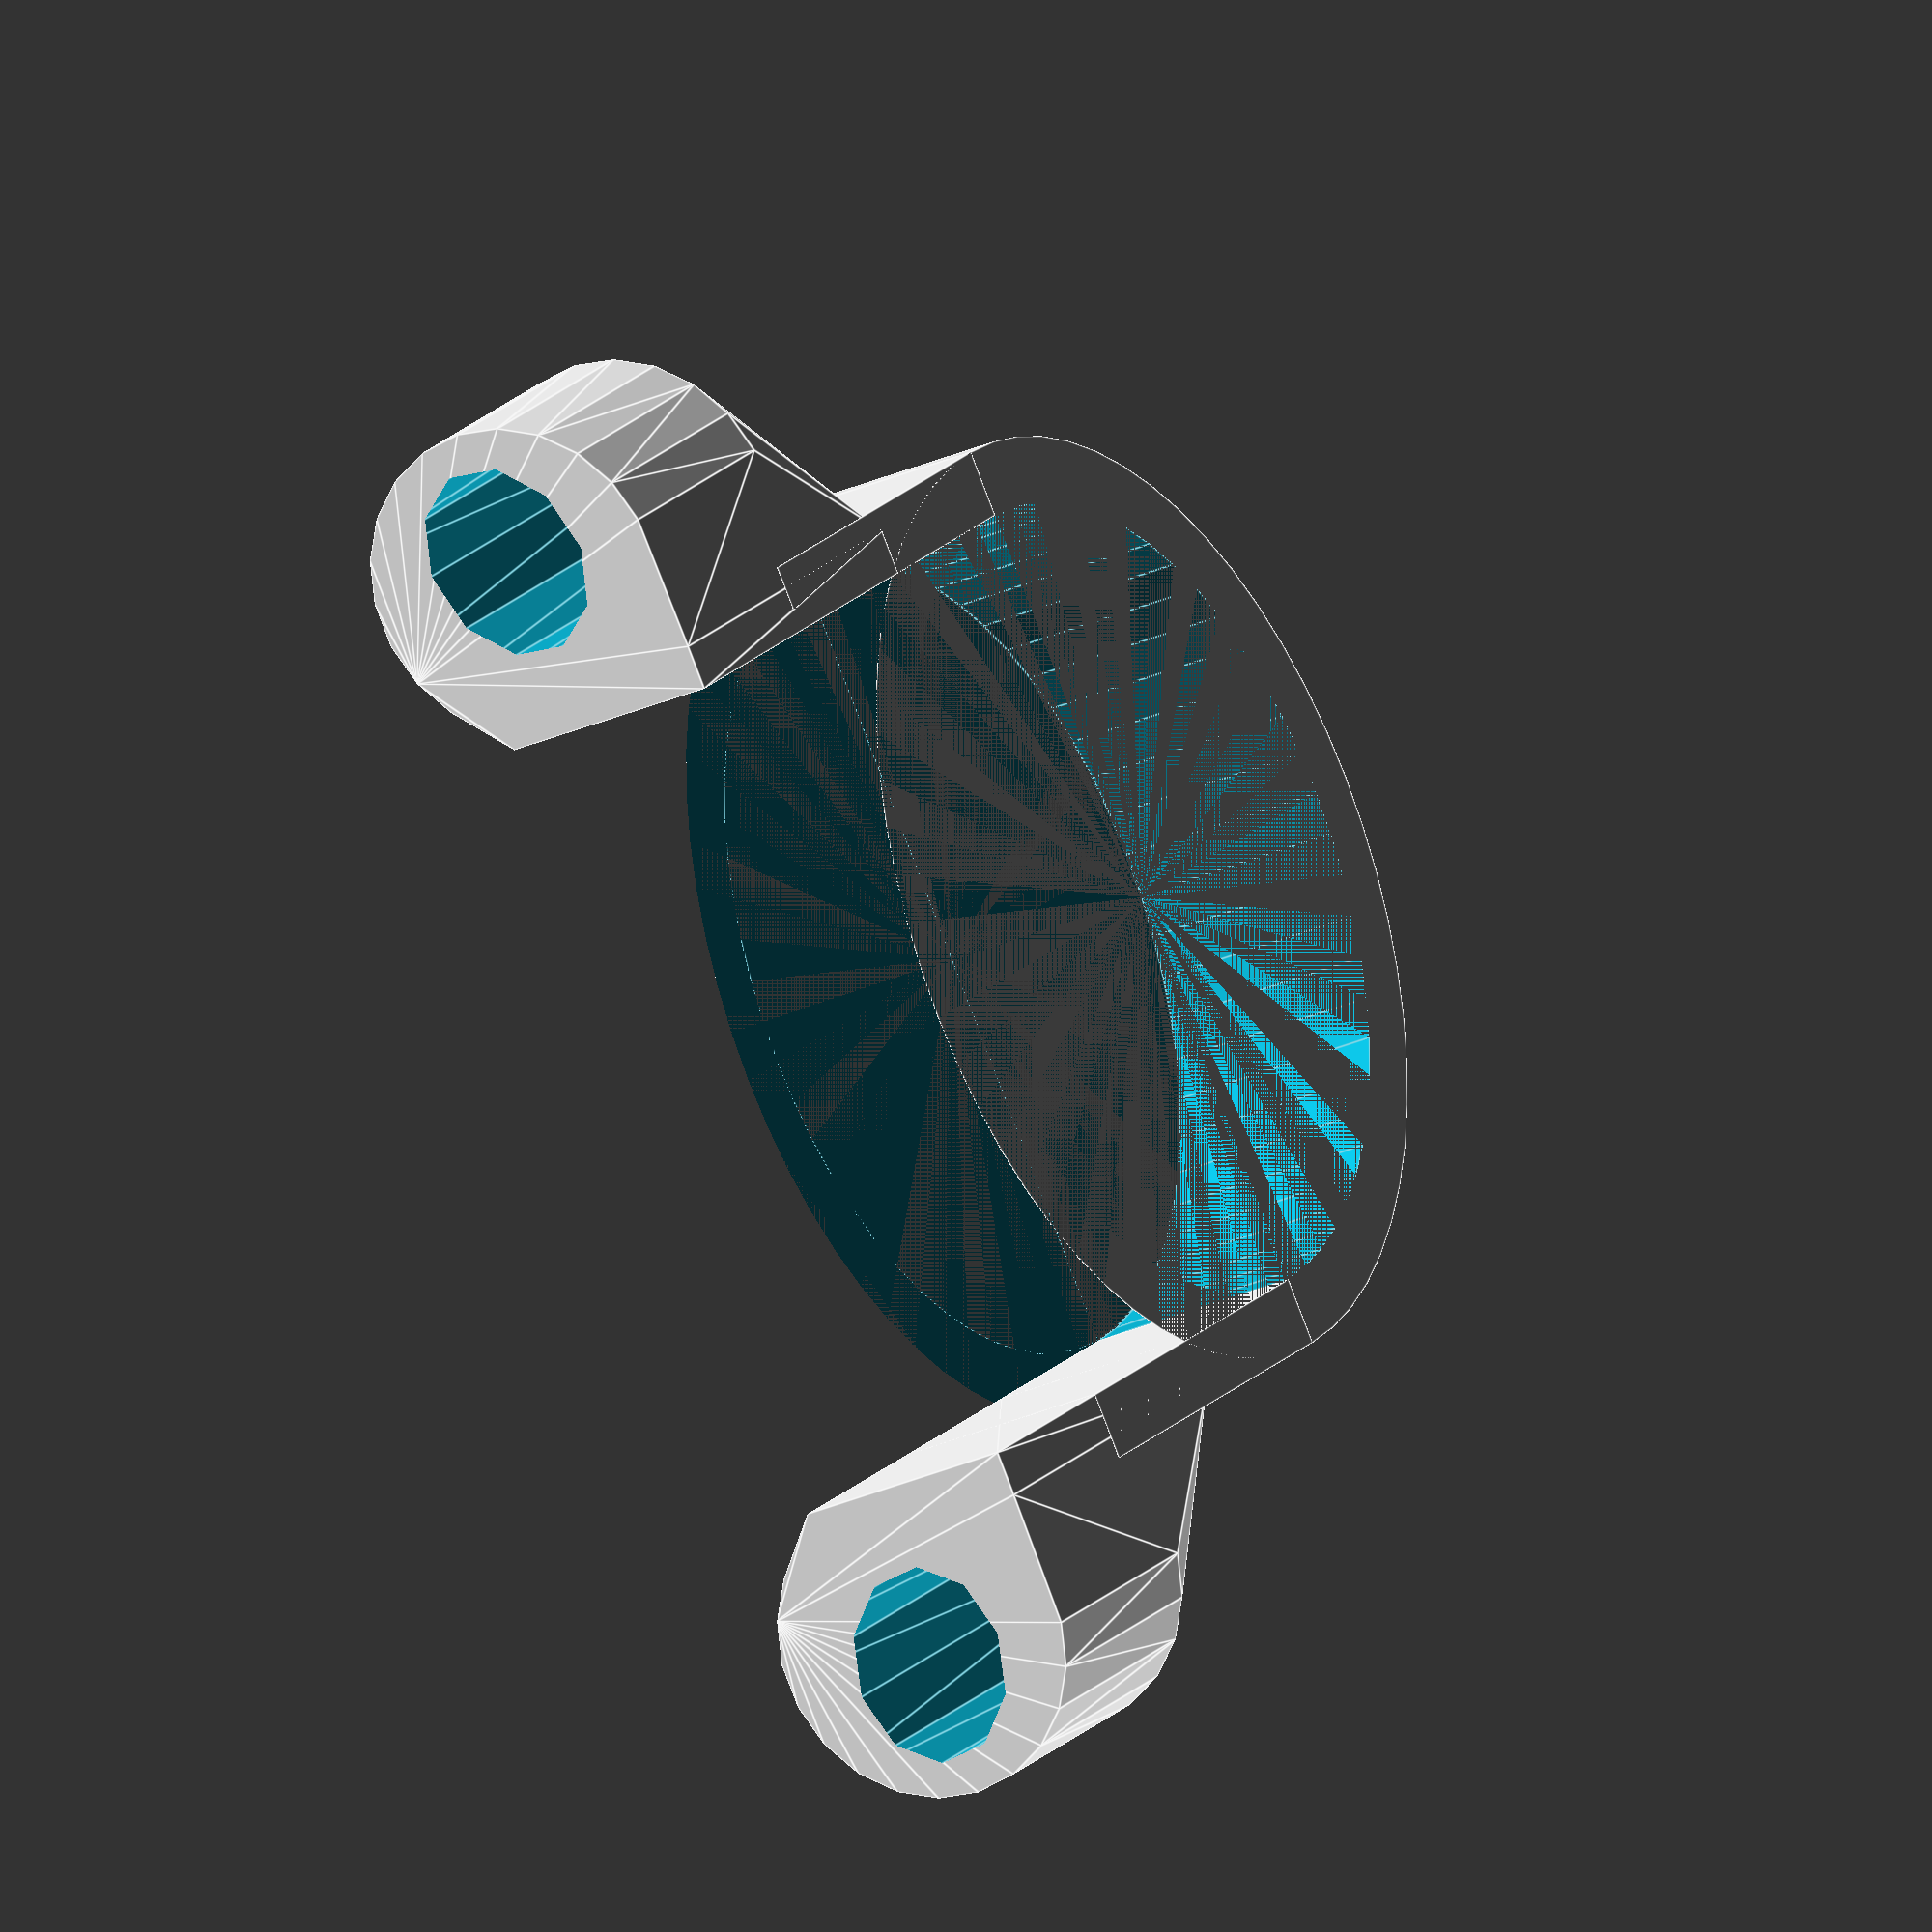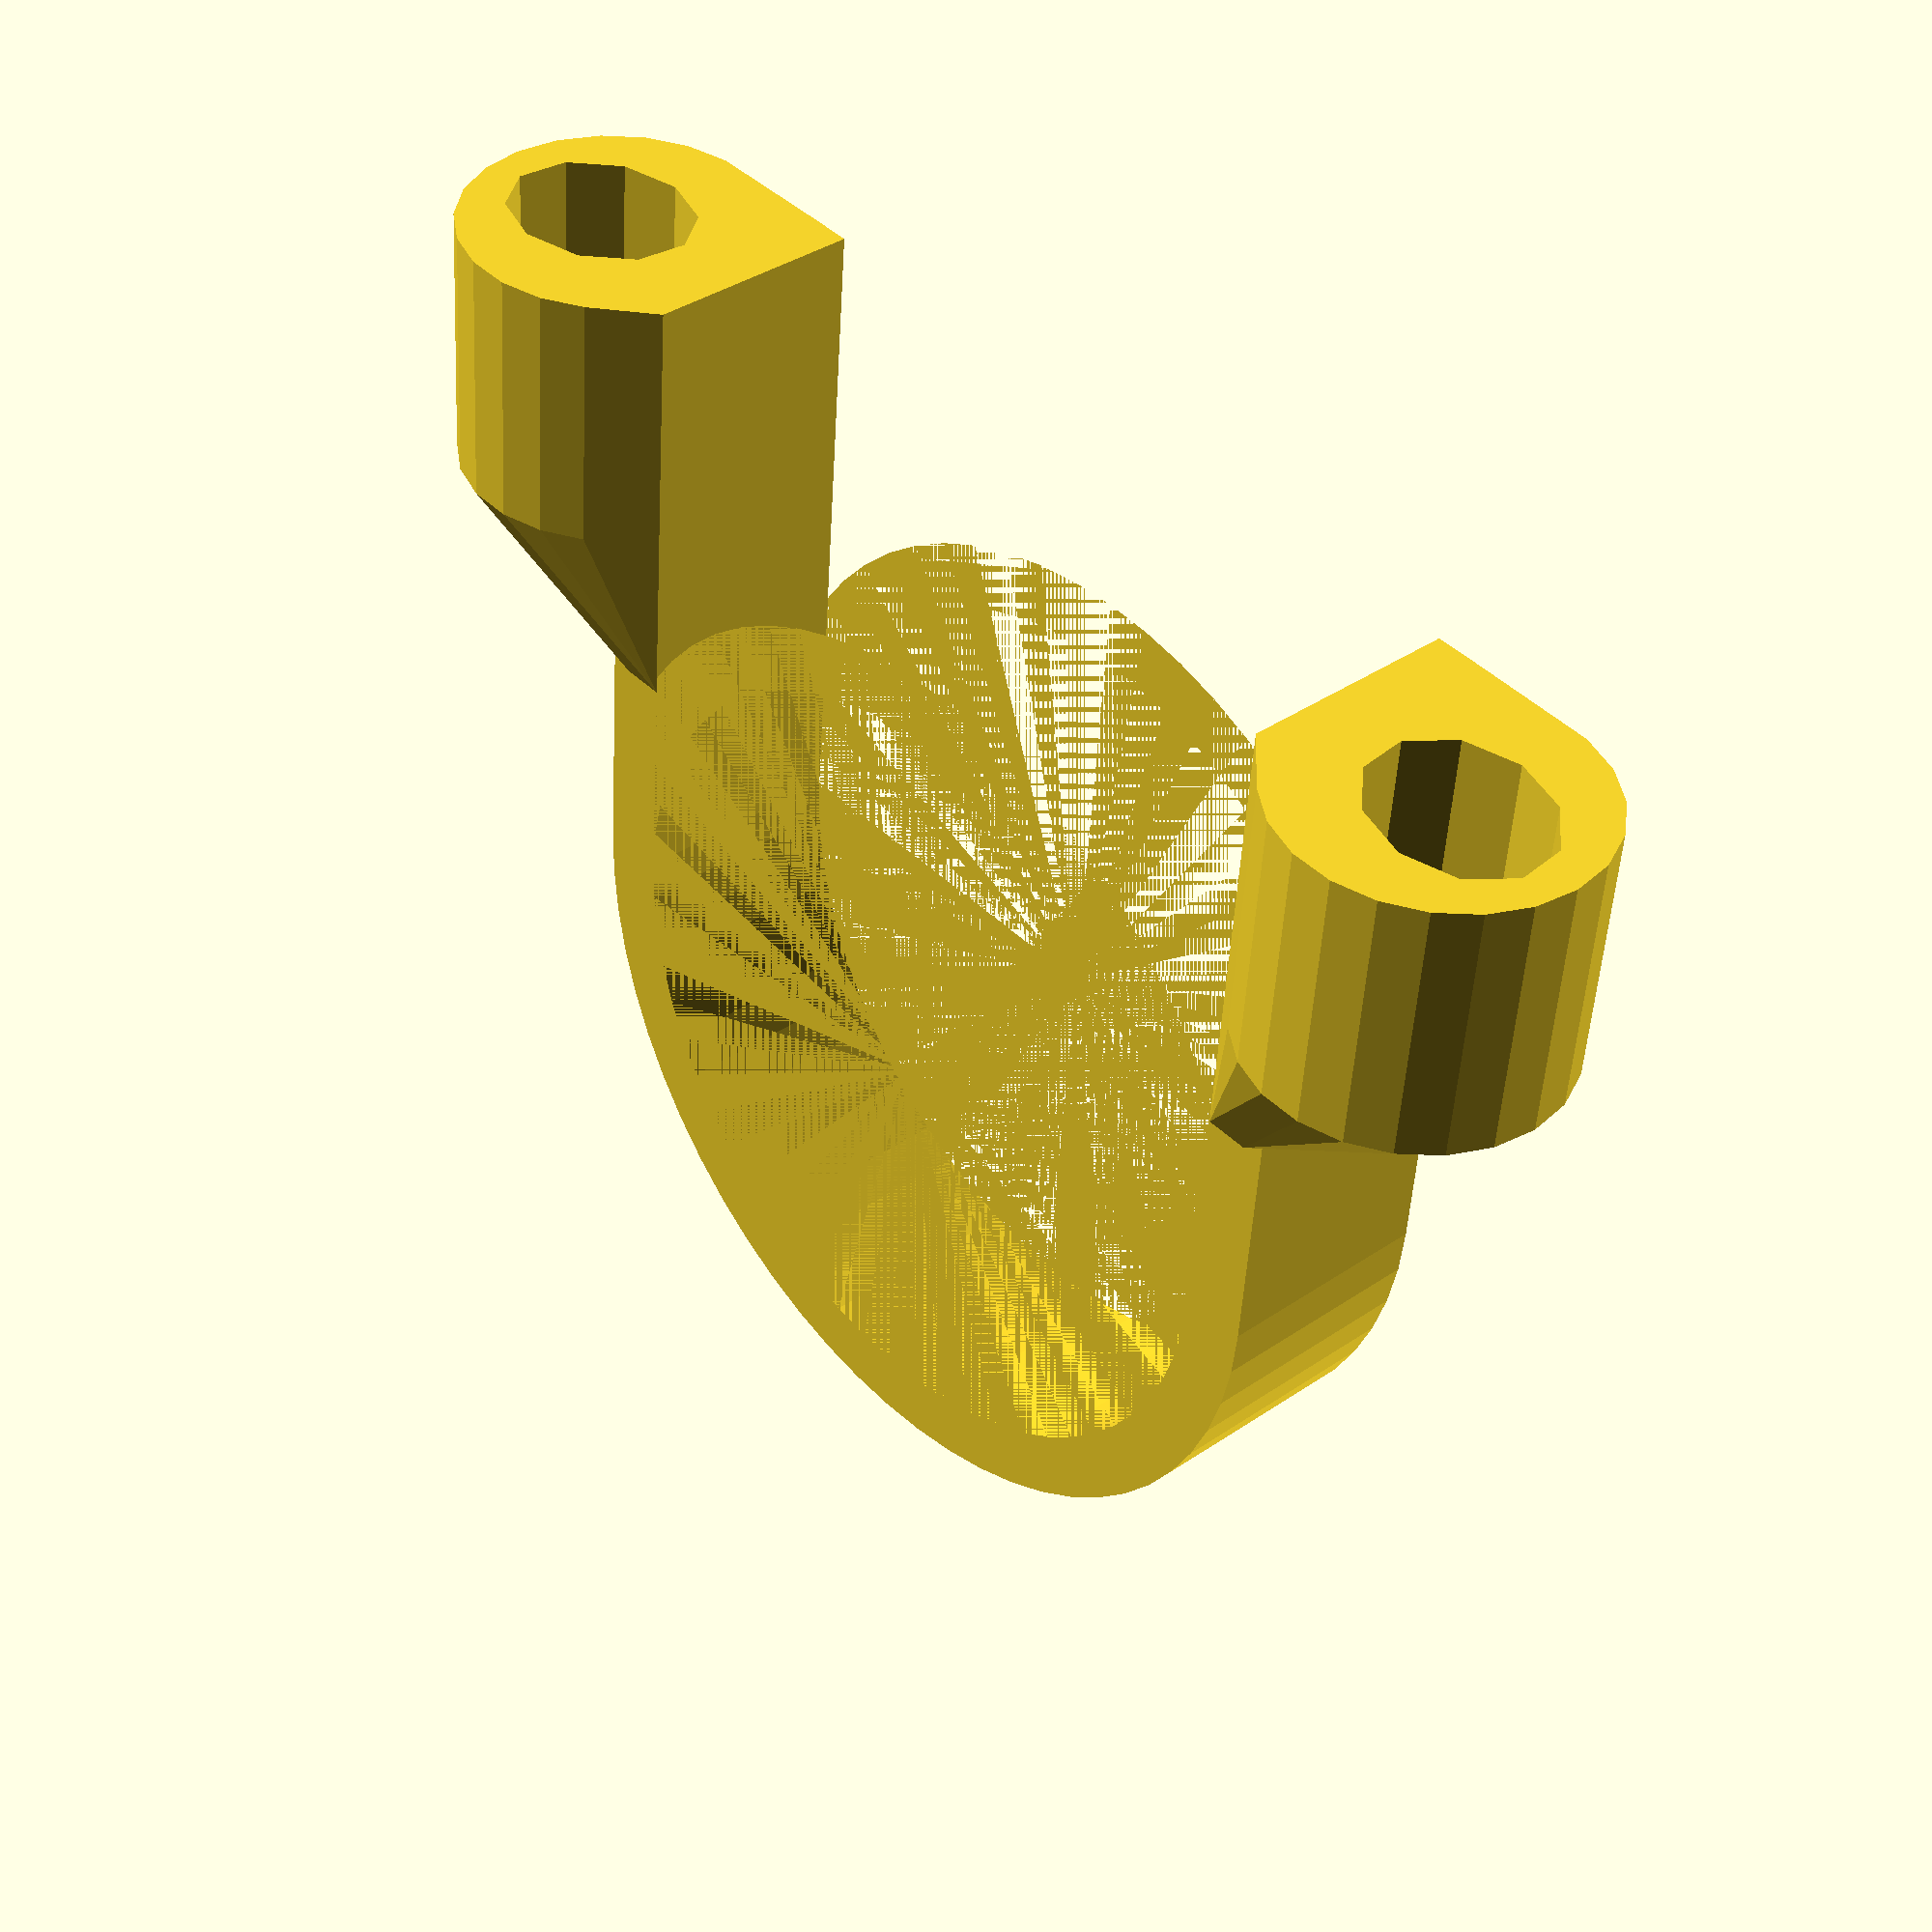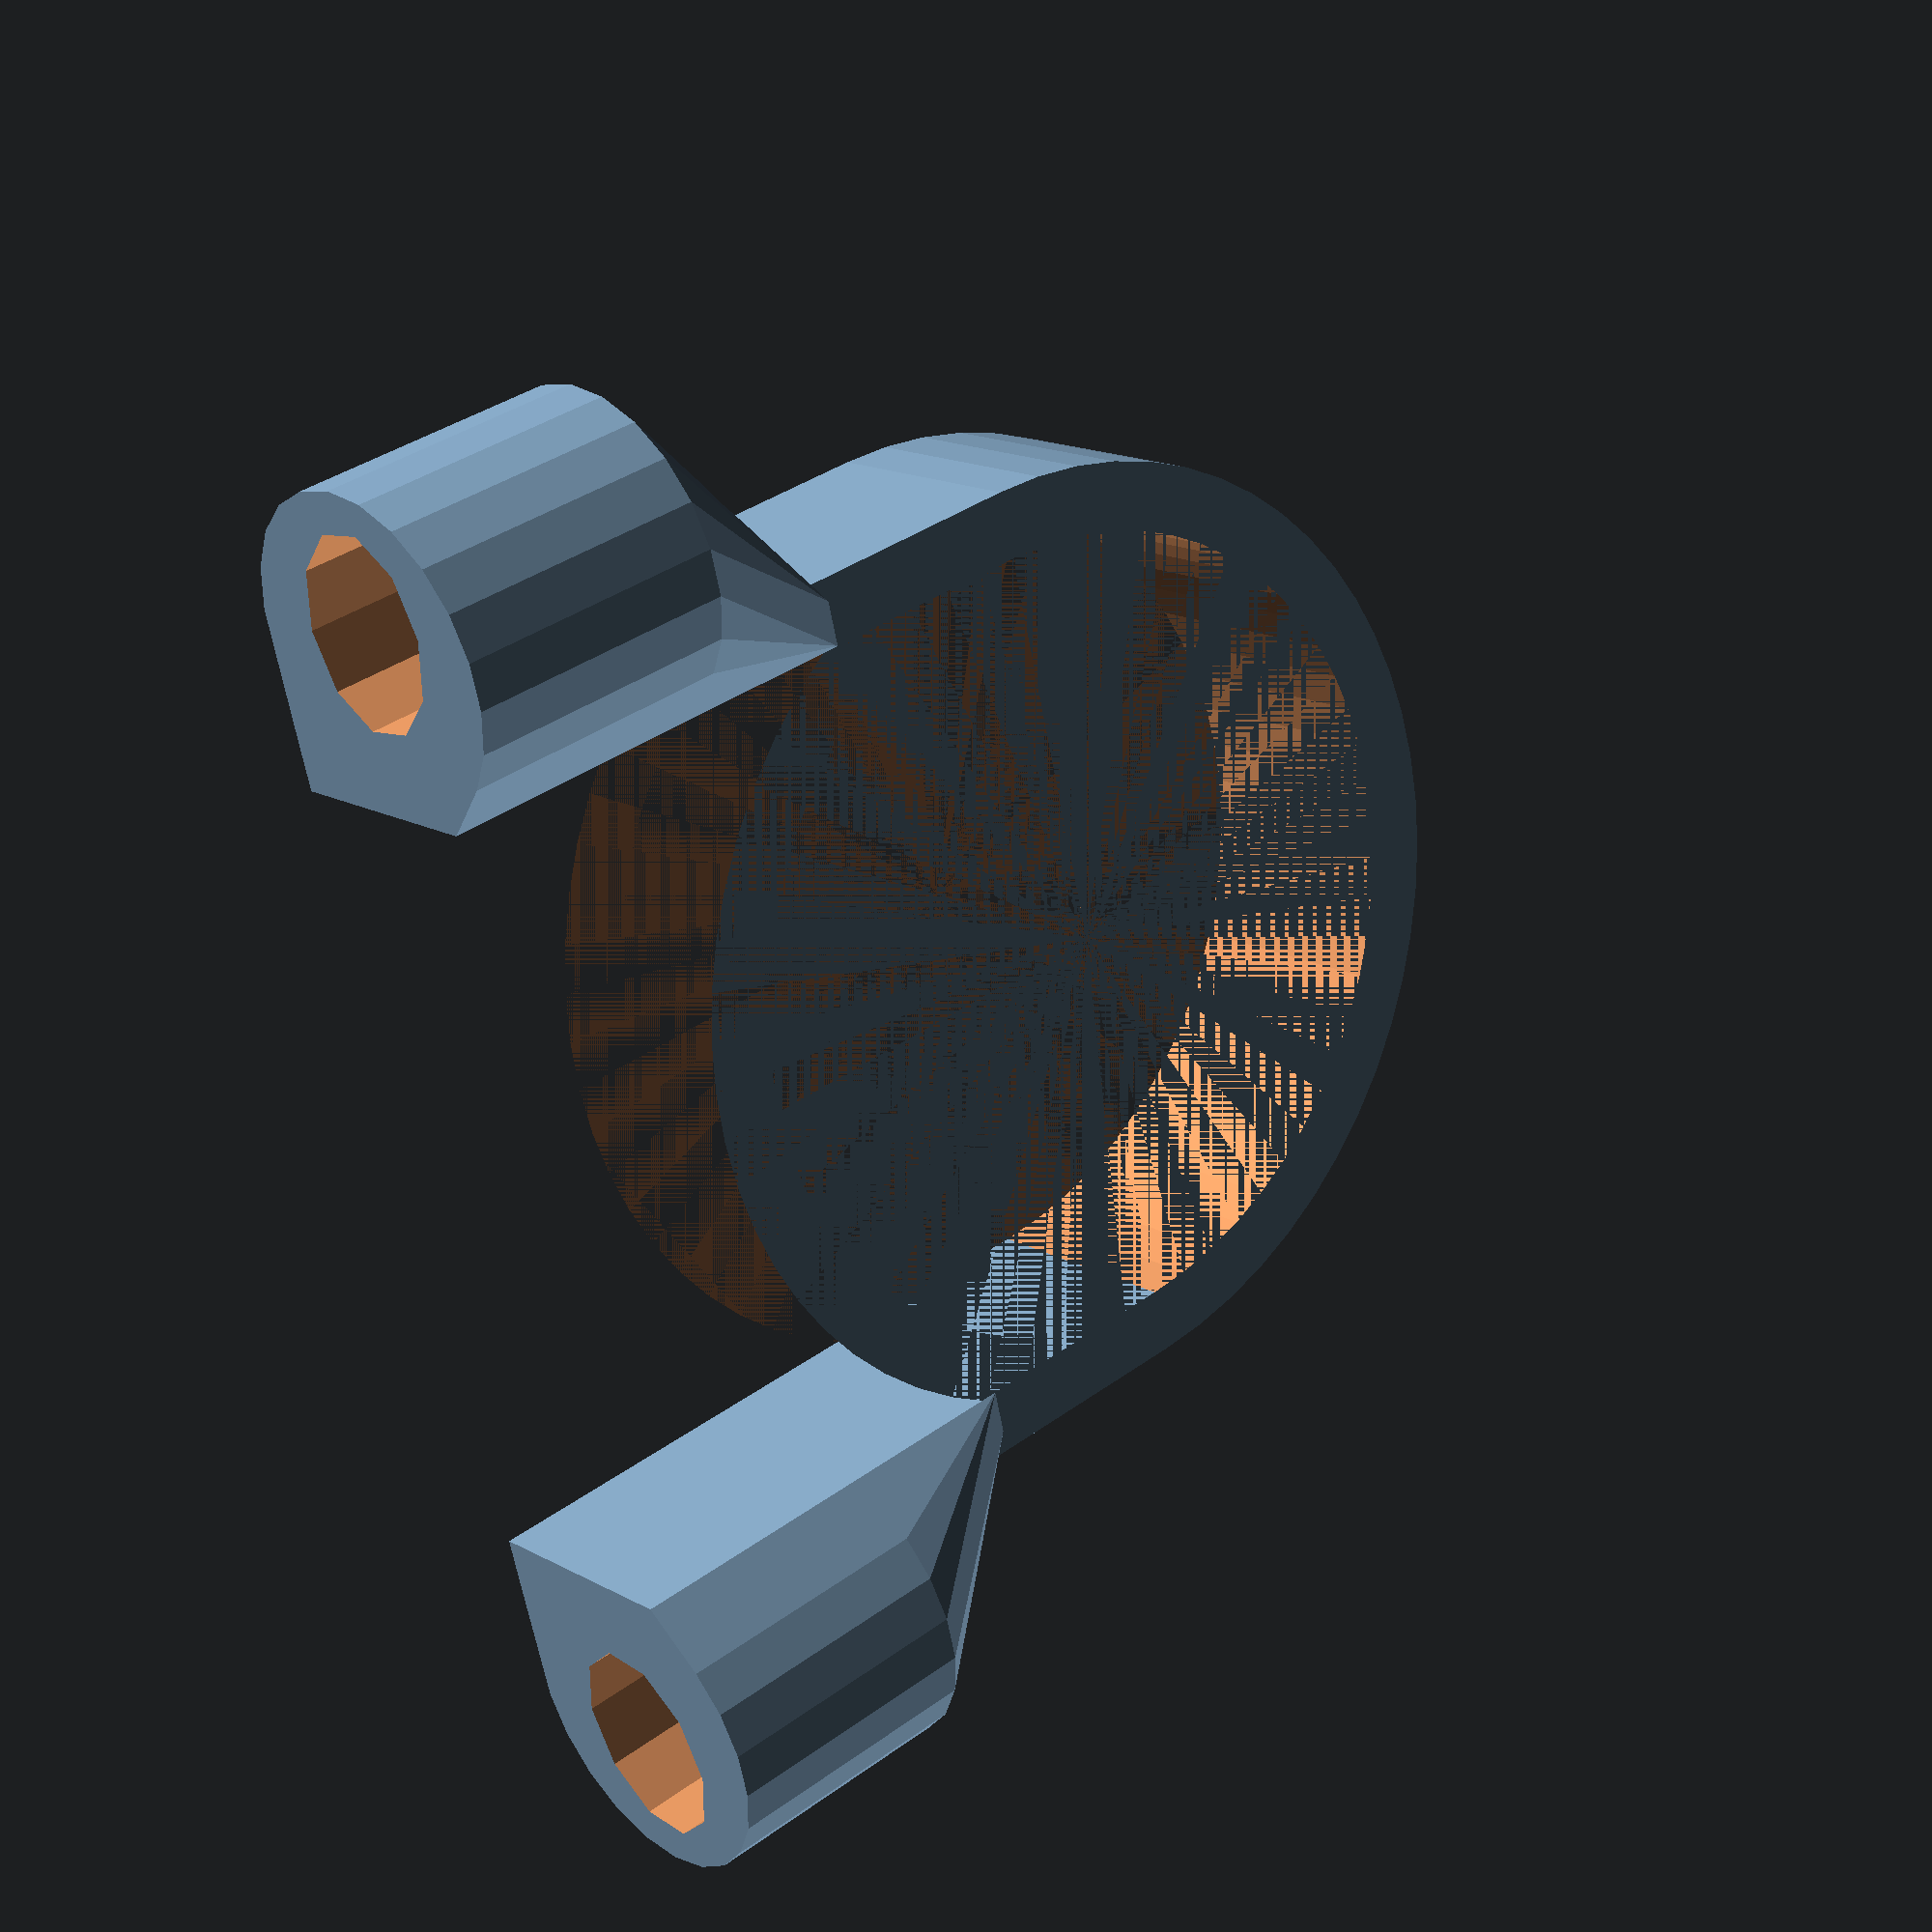
<openscad>
ro=20;

// Create the first leaf (outside) of the spring

module outerSpring() {
    difference(){
        cylinder(r=ro+1,h=10,$fn=60); //outer diameter
        cylinder(r=ro-2,h=10,$fn=60); //inner diameter
    }
}

// Create the second leaf (inside) of the spring
module innerSpring() {
    translate([0,8,0]) 
    difference(){
        cylinder(r=ro+2,h=10,$fn=60); //outer diameter
        cylinder(r=ro,h=10,$fn=60); //inner diameter
    }
}


// Create connector and hole for eartube.

module hole($rotate){
    radius = 7;
    difference() {
        hull(){
            translate([-radius,-radius,0]) cube([2,10,20]);
            //translate([1,.2,0])scale([1.2,1.05,1])//thicker wall
            cylinder(r=radius,h=12);
        }
        translate([1,0,0]) rotate([0,0,$rotate]) union(){hull(){
        translate([0,0,-10])scale([1.2,1,1])sphere(3.7,$fn=10);//ear tube diameter
    translate([0,0,30])scale([1.2,1,1])sphere(3.7,$fn=10);
       }//ear tube diameter
       
      // translate([-.6,-1.2-3.5,0])cube([1.2,1.2,3]);//key pitch
   }
    }
 }
 
 
// Create the final piece

    difference(){

        // Springs
        union() {
            outerSpring();
//            innerSpring();
       // cube(1);
            }
        union(){
        // Cuts
        translate([-45,0,0])cube([90,45,10]); //cut centre
        translate([ro+1,-ro,0])cube([90,45,10]); //cut left
        translate([-ro-90-1,-ro,0])cube([90,45,10]); //cut right
    }
}

    // Connectors
    translate([ro+5,30,7]) rotate([90,0,0]) hole(15);
    translate([-ro-5,30,7]) mirror([1,0,0]) rotate([90,0,0]) hole(15);
    
    //Connect connectors to springs
    translate([ro-2,0,0])cube([3,20,10]);
translate([-ro-1,0,0])cube([3,20,10]);
</openscad>
<views>
elev=209.0 azim=310.0 roll=56.3 proj=o view=edges
elev=143.0 azim=184.8 roll=131.5 proj=p view=wireframe
elev=164.4 azim=75.9 roll=221.4 proj=p view=solid
</views>
